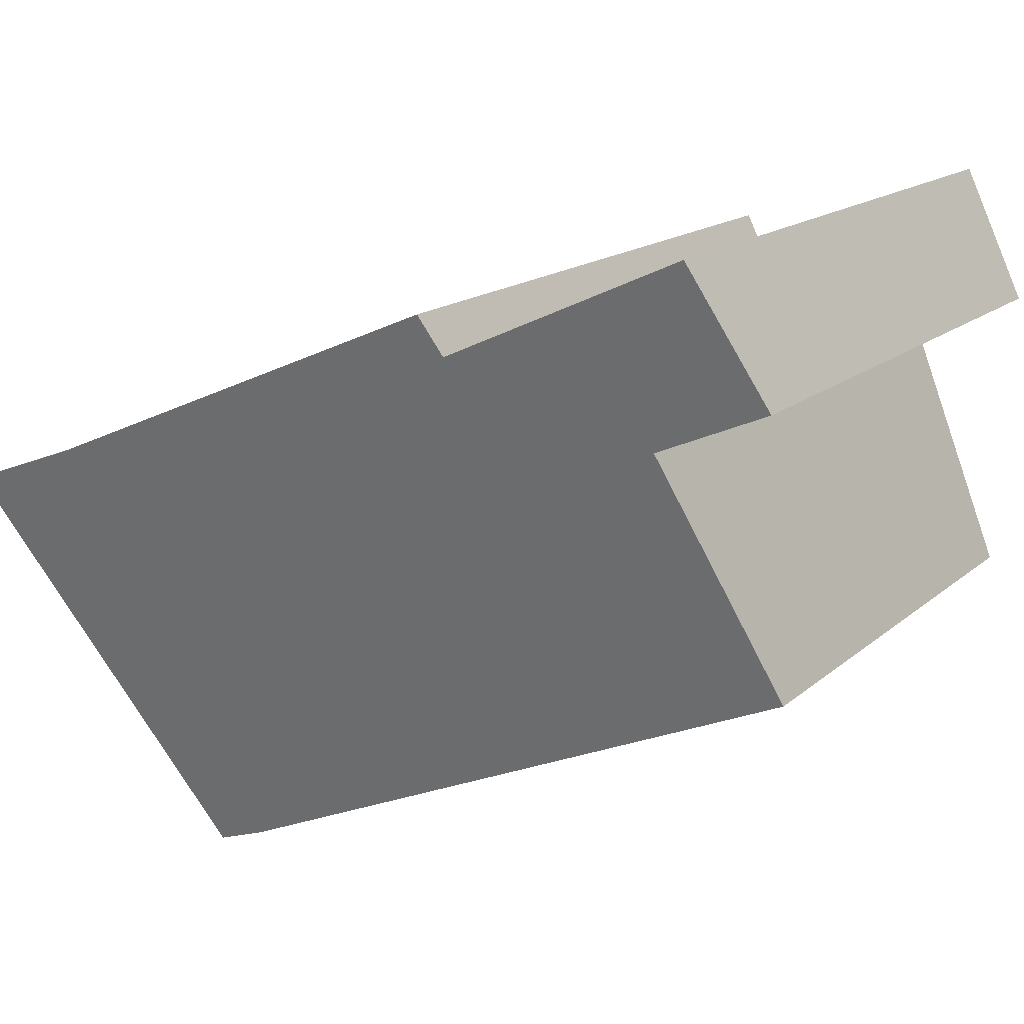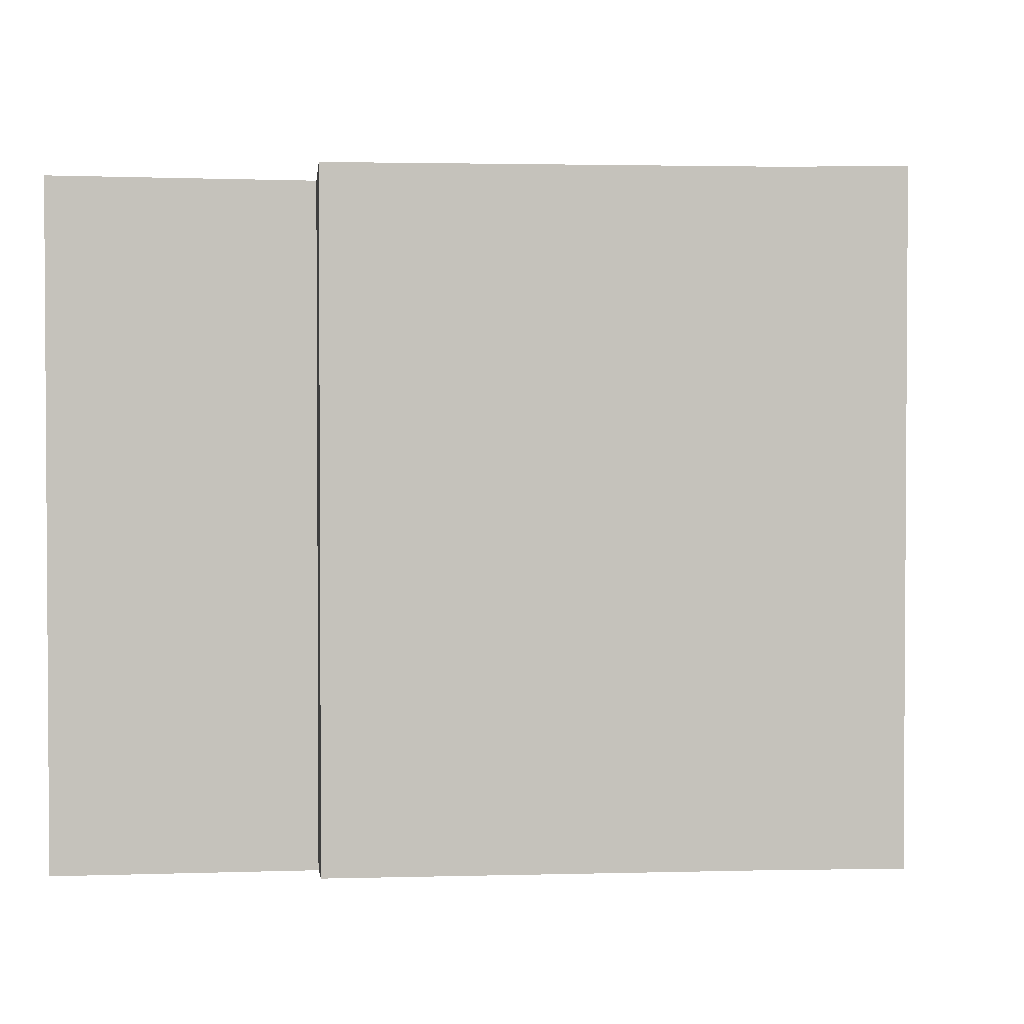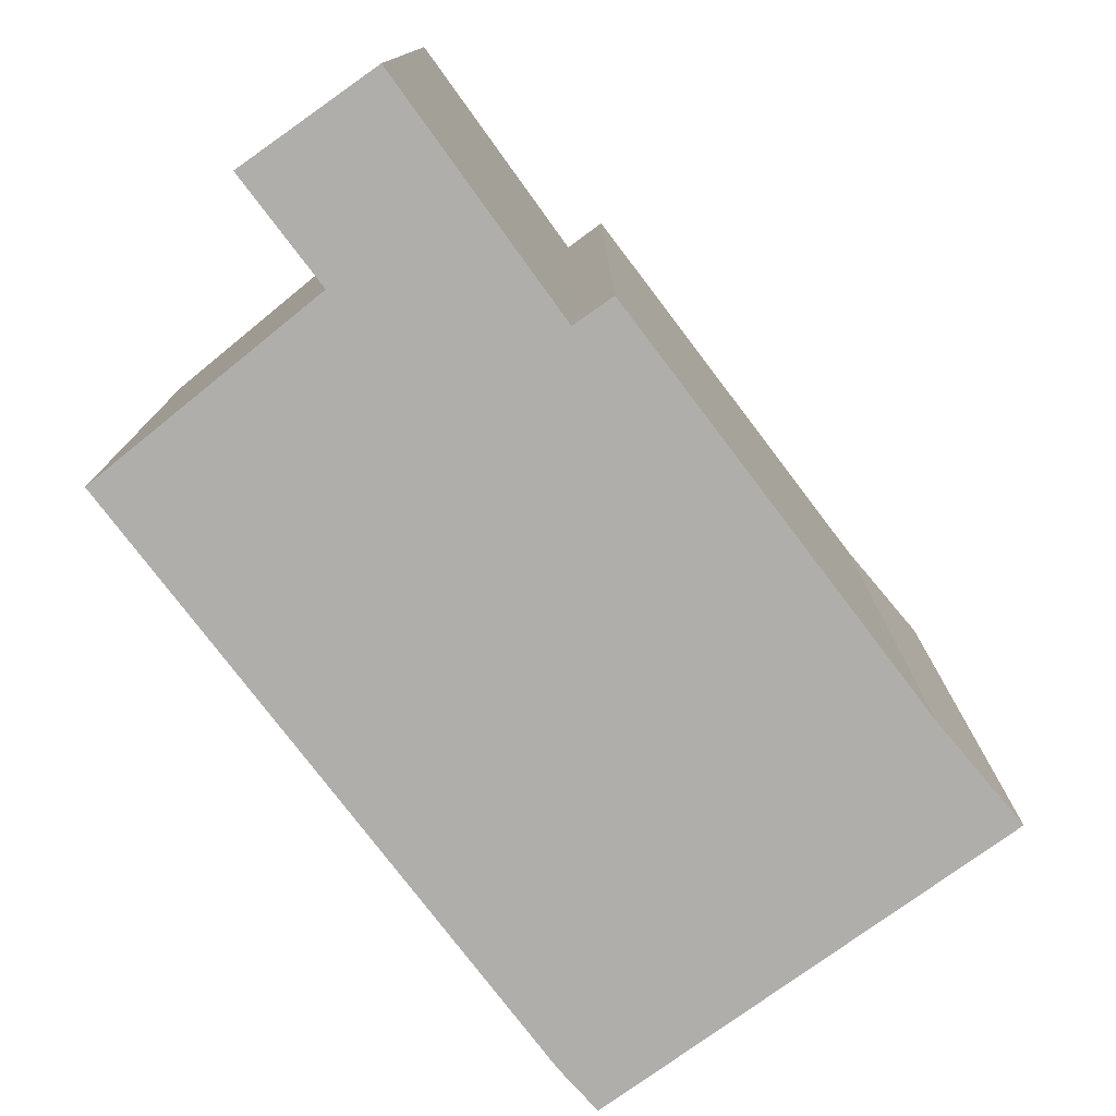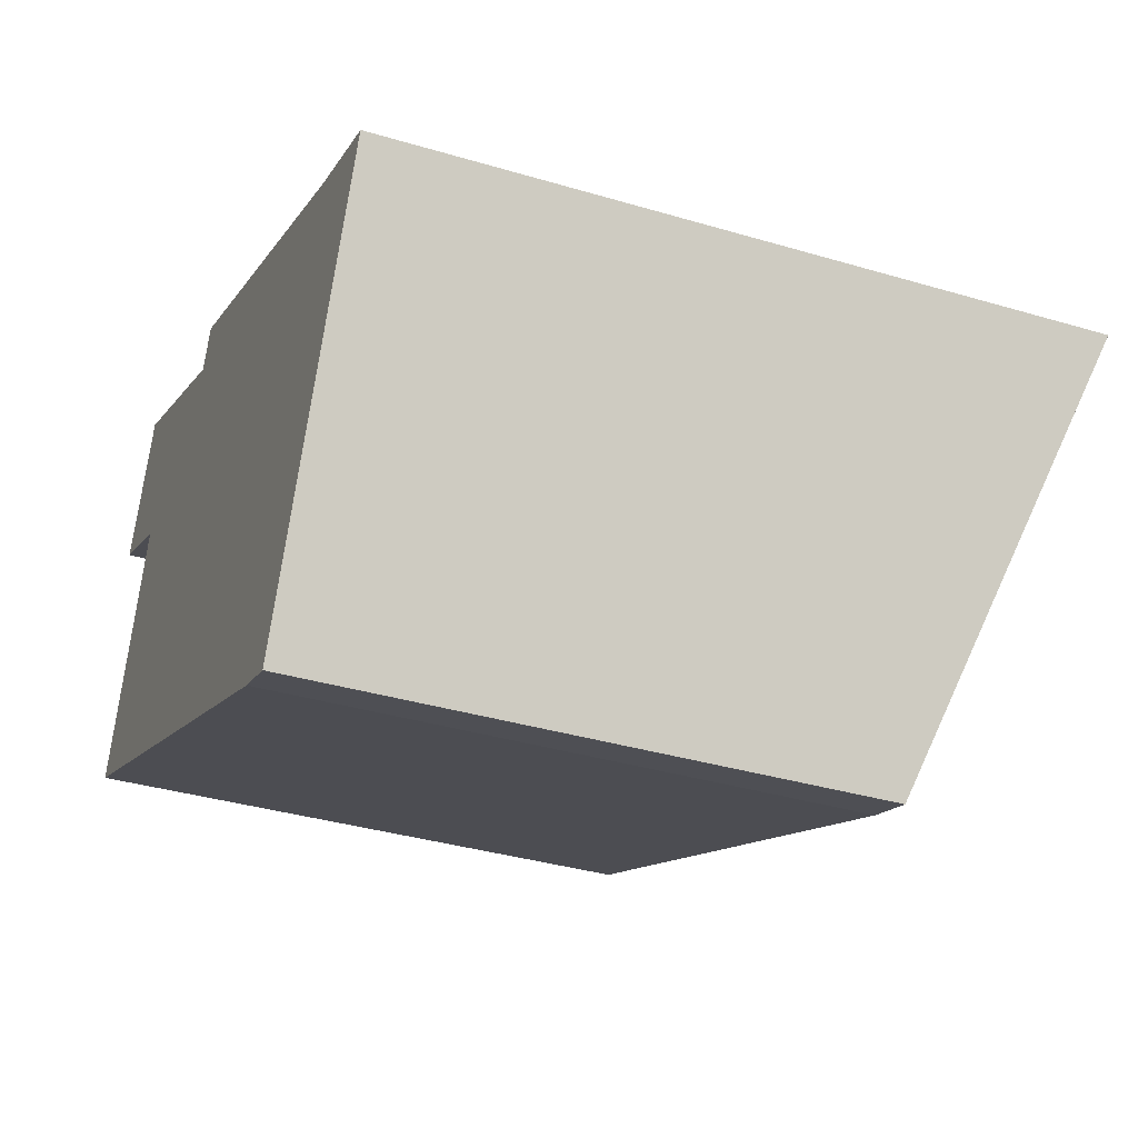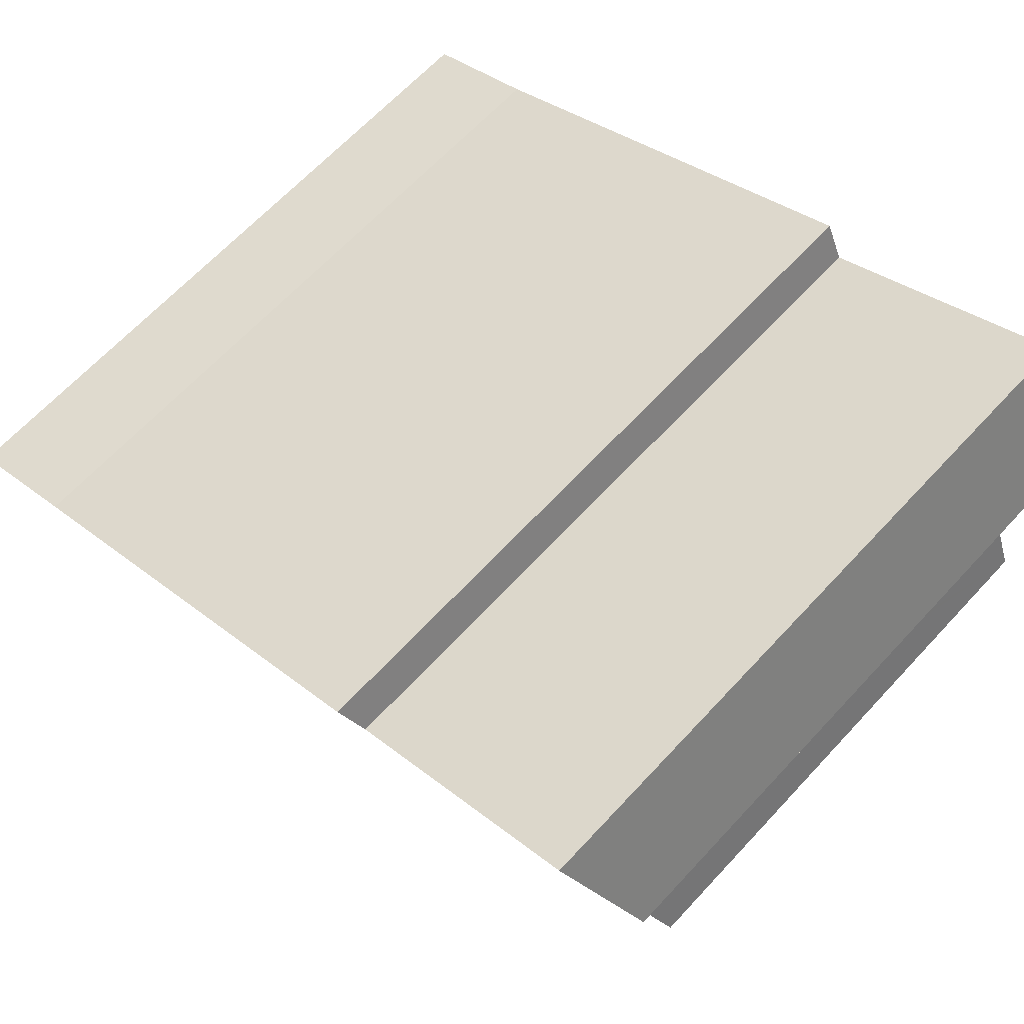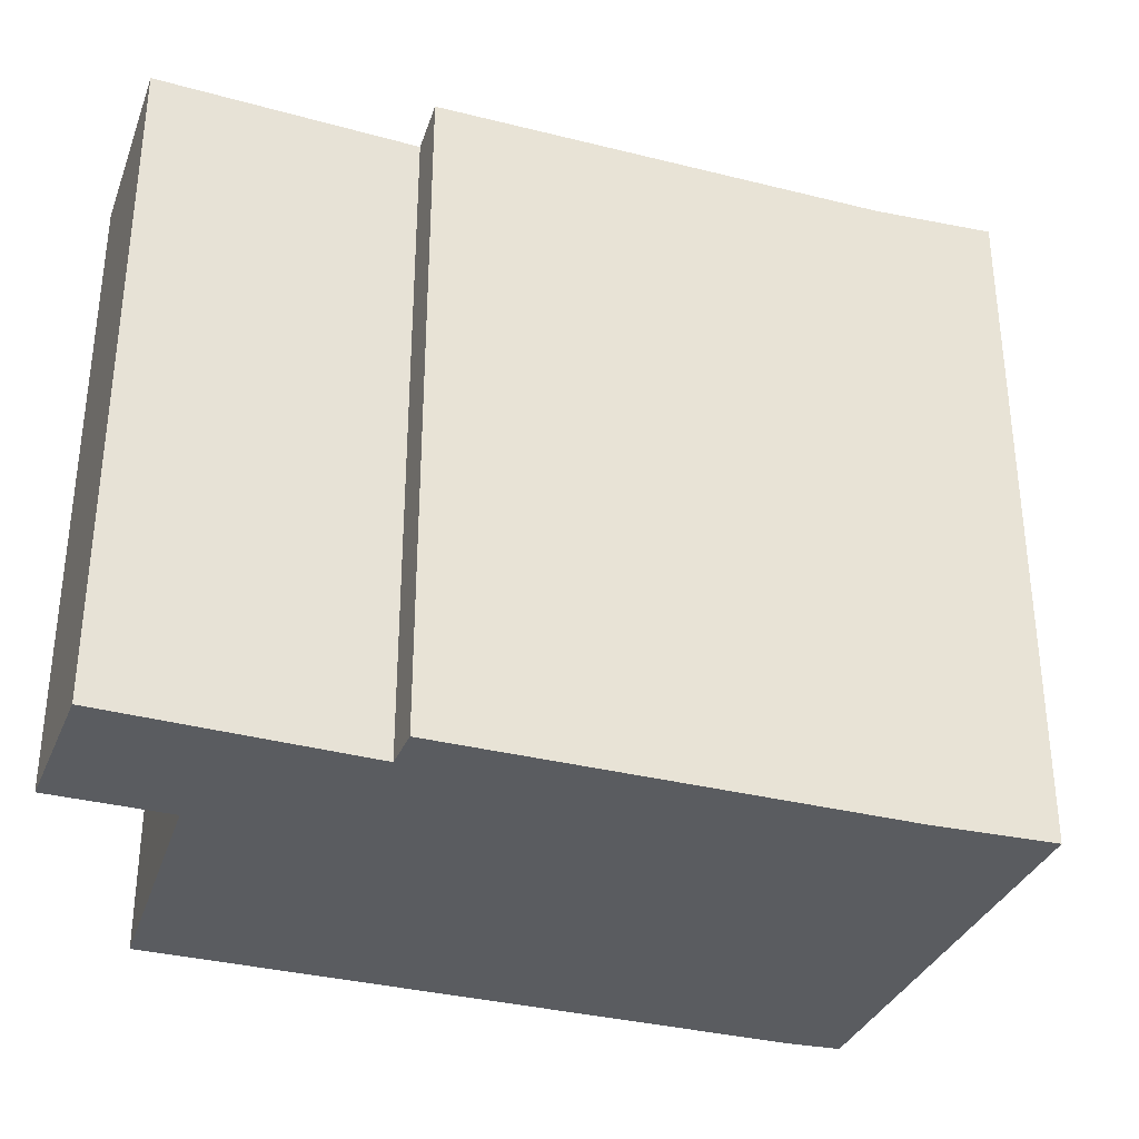
<metadata>
{"format":"obj","ext":"obj","renderer":"f3d","projection":"perspective","resolution":1024,"background":"white","views":[{"elev":15.6,"azim":-149.4,"up":"+Z"},{"elev":2.2,"azim":17.5,"up":"+Y"},{"elev":-77.7,"azim":-29.7,"up":"+Y"},{"elev":-35.9,"azim":68.7,"up":"+Z"},{"elev":65.5,"azim":-137.2,"up":"+Z"},{"elev":-34.4,"azim":4.4,"up":"+Y"}]}
</metadata>
<code>
v  0.752 8.127 1.607
v  1.33 7.575 -0.568
v  0 7.575 4.638e-16
v  2.068 8.116 1.008
v  1.204 7.467 -0.891
v  7.35 6.602 -6.534
v  0.19 6.6 -3.485
v  3.599 8.104 0.312
v  3.822 8.266 0.782
v  8.833 8.267 -1.355
v  7.952 6.618 -6.736
v  10.18 8.289 -1.85
v  0.752 -9.84e-17 1.607
v  0 0 0
v  3.822 -4.788e-17 0.782
v  3.599 -1.91e-17 0.312
v  10.18 1.133e-16 -1.85
v  2.068 -6.172e-17 1.008
v  8.833 8.297e-17 -1.355
v  7.952 4.125e-16 -6.736
v  7.35 4.001e-16 -6.534
v  0.19 2.134e-16 -3.485
v  1.33 3.478e-17 -0.568
v  1.204 5.456e-17 -0.891
g defaultobject
f 1 2 3
f 2 1 4
f 5 6 7
f 6 5 2
f 6 2 4
f 6 4 8
f 6 8 9
f 6 9 10
f 6 10 11
f 11 10 12
f 3 13 1
f 13 3 14
f 8 15 9
f 15 8 16
f 17 12 10
f 13 4 1
f 4 13 8
f 8 13 16
f 16 13 18
f 9 19 10
f 19 9 15
f 17 10 19
f 17 11 12
f 11 17 20
f 20 6 11
f 6 20 21
f 21 7 6
f 7 21 22
f 23 3 2
f 3 23 14
f 22 5 7
f 5 22 2
f 2 22 23
f 23 22 24
f 13 23 18
f 23 13 14
f 19 20 17
f 20 19 21
f 21 19 22
f 22 19 16
f 16 19 15
f 22 16 18
f 22 18 24
f 24 18 23

</code>
